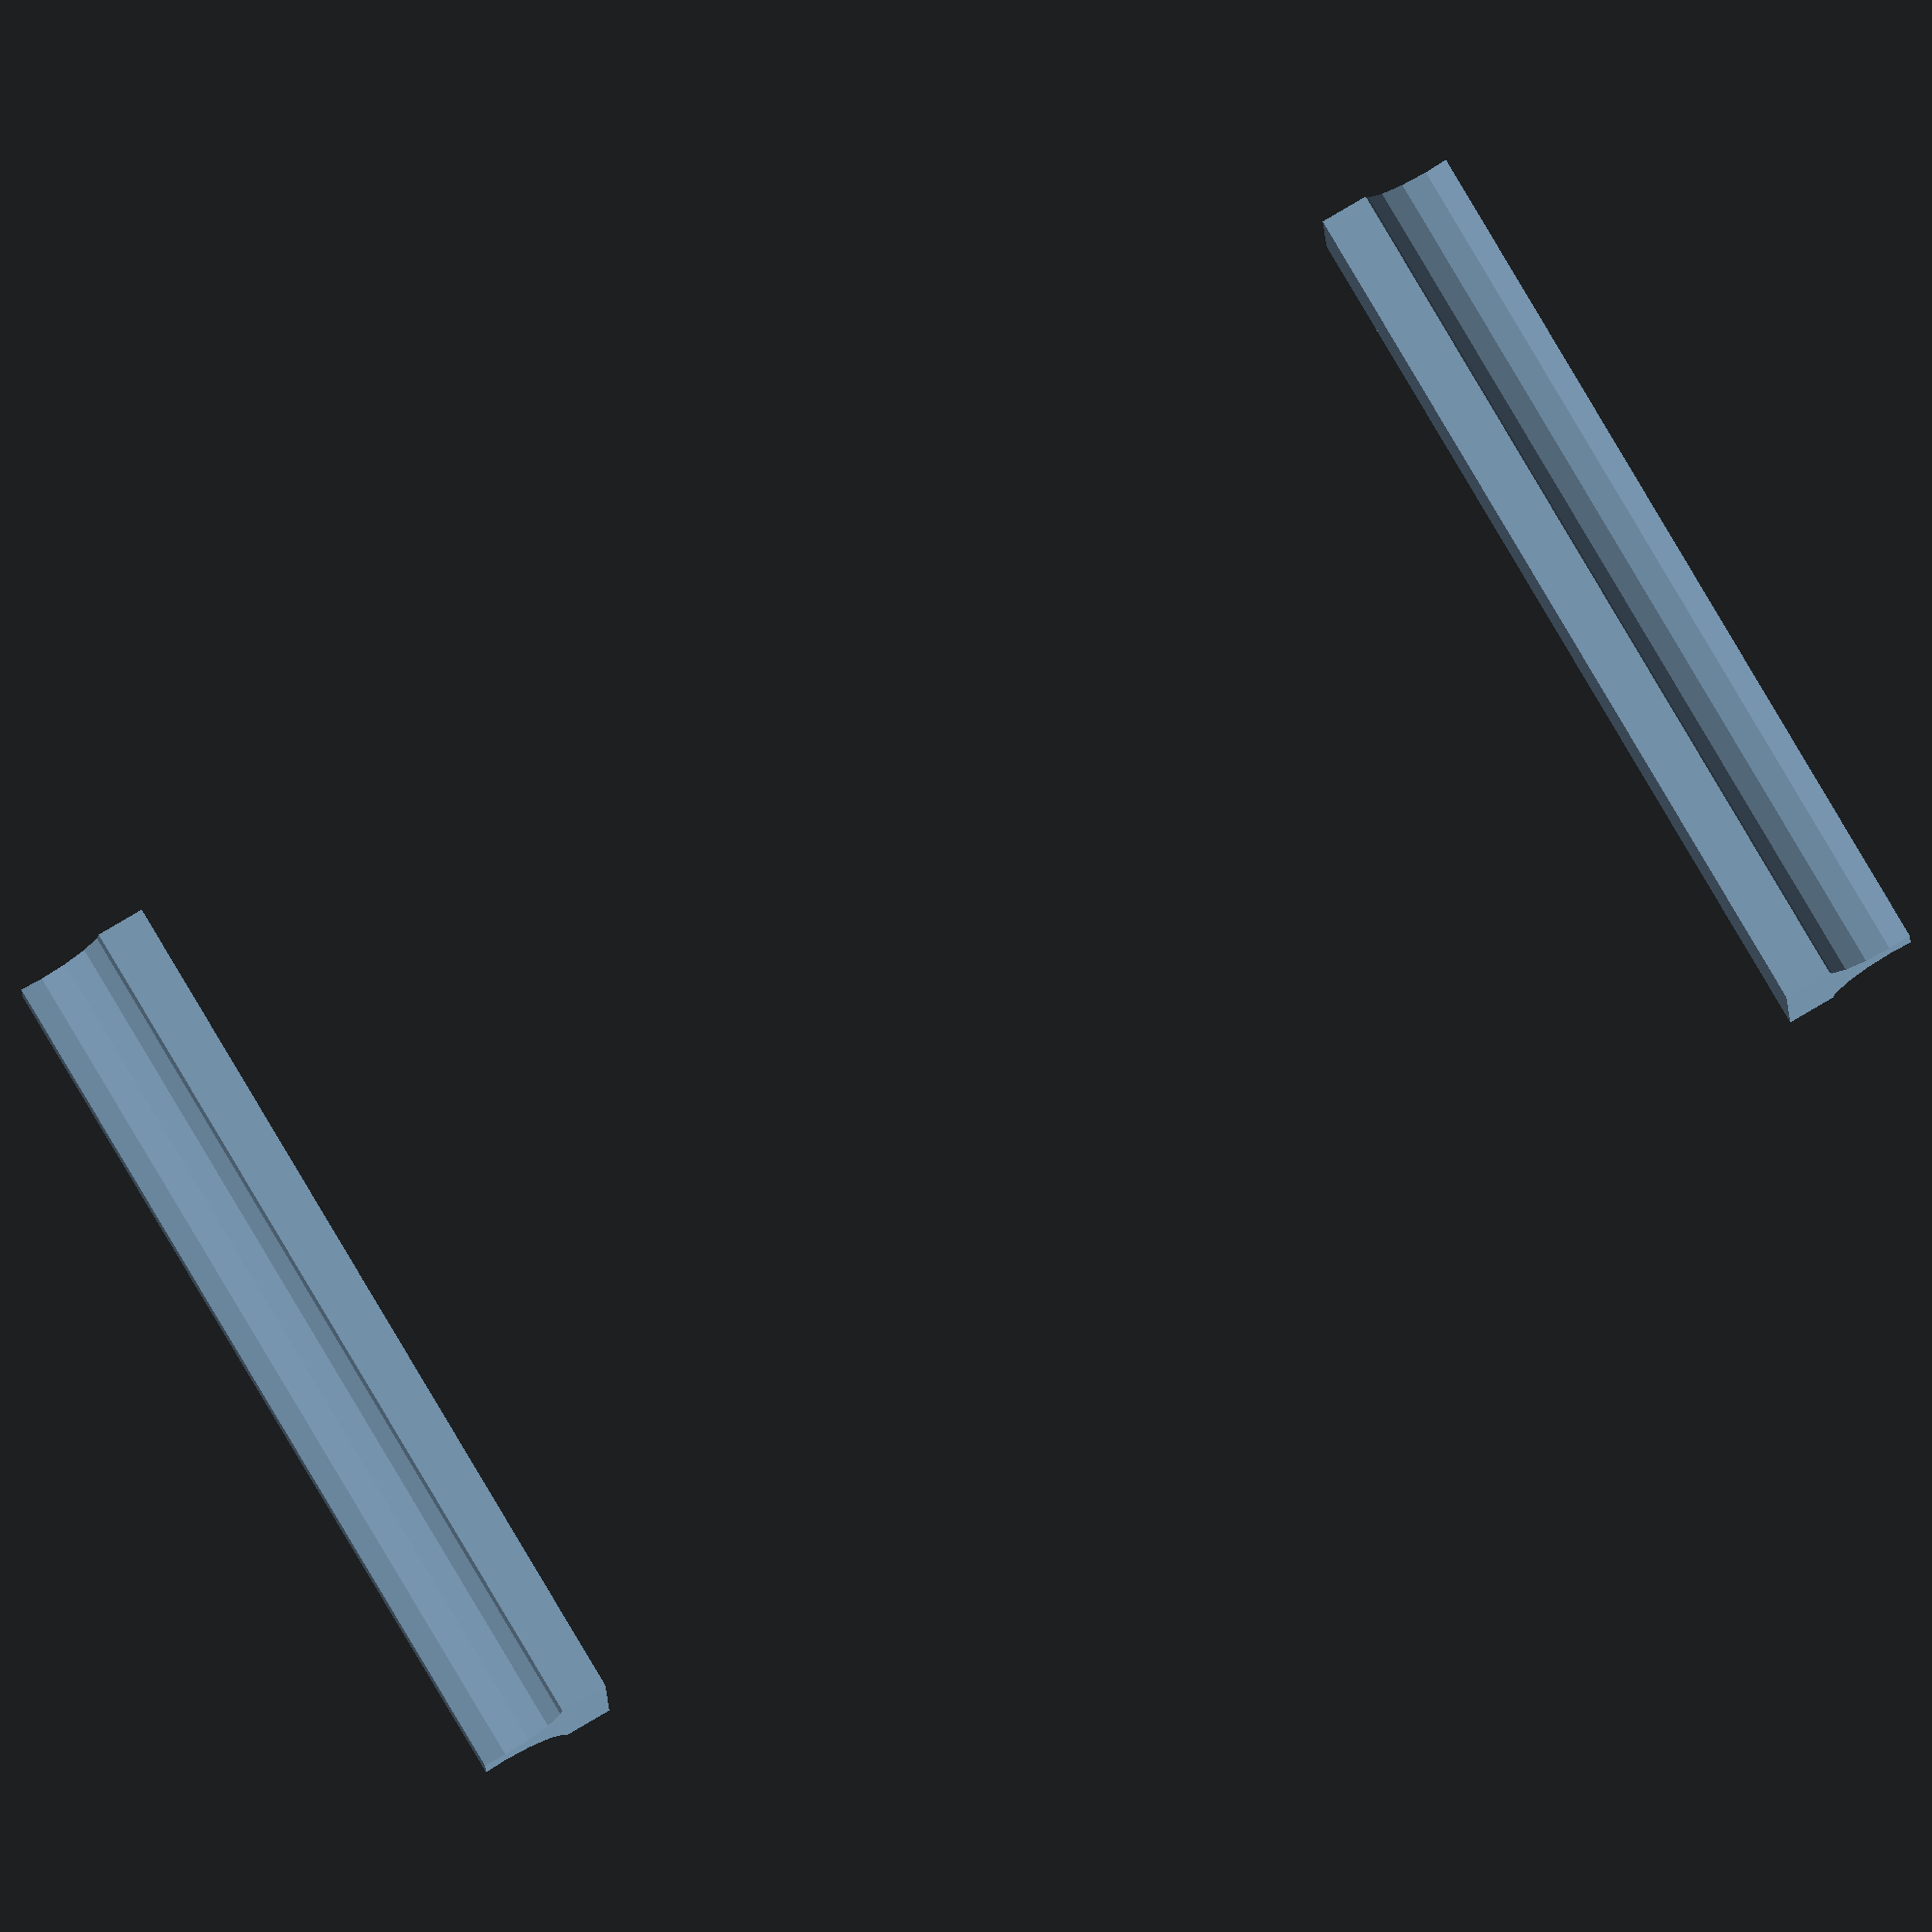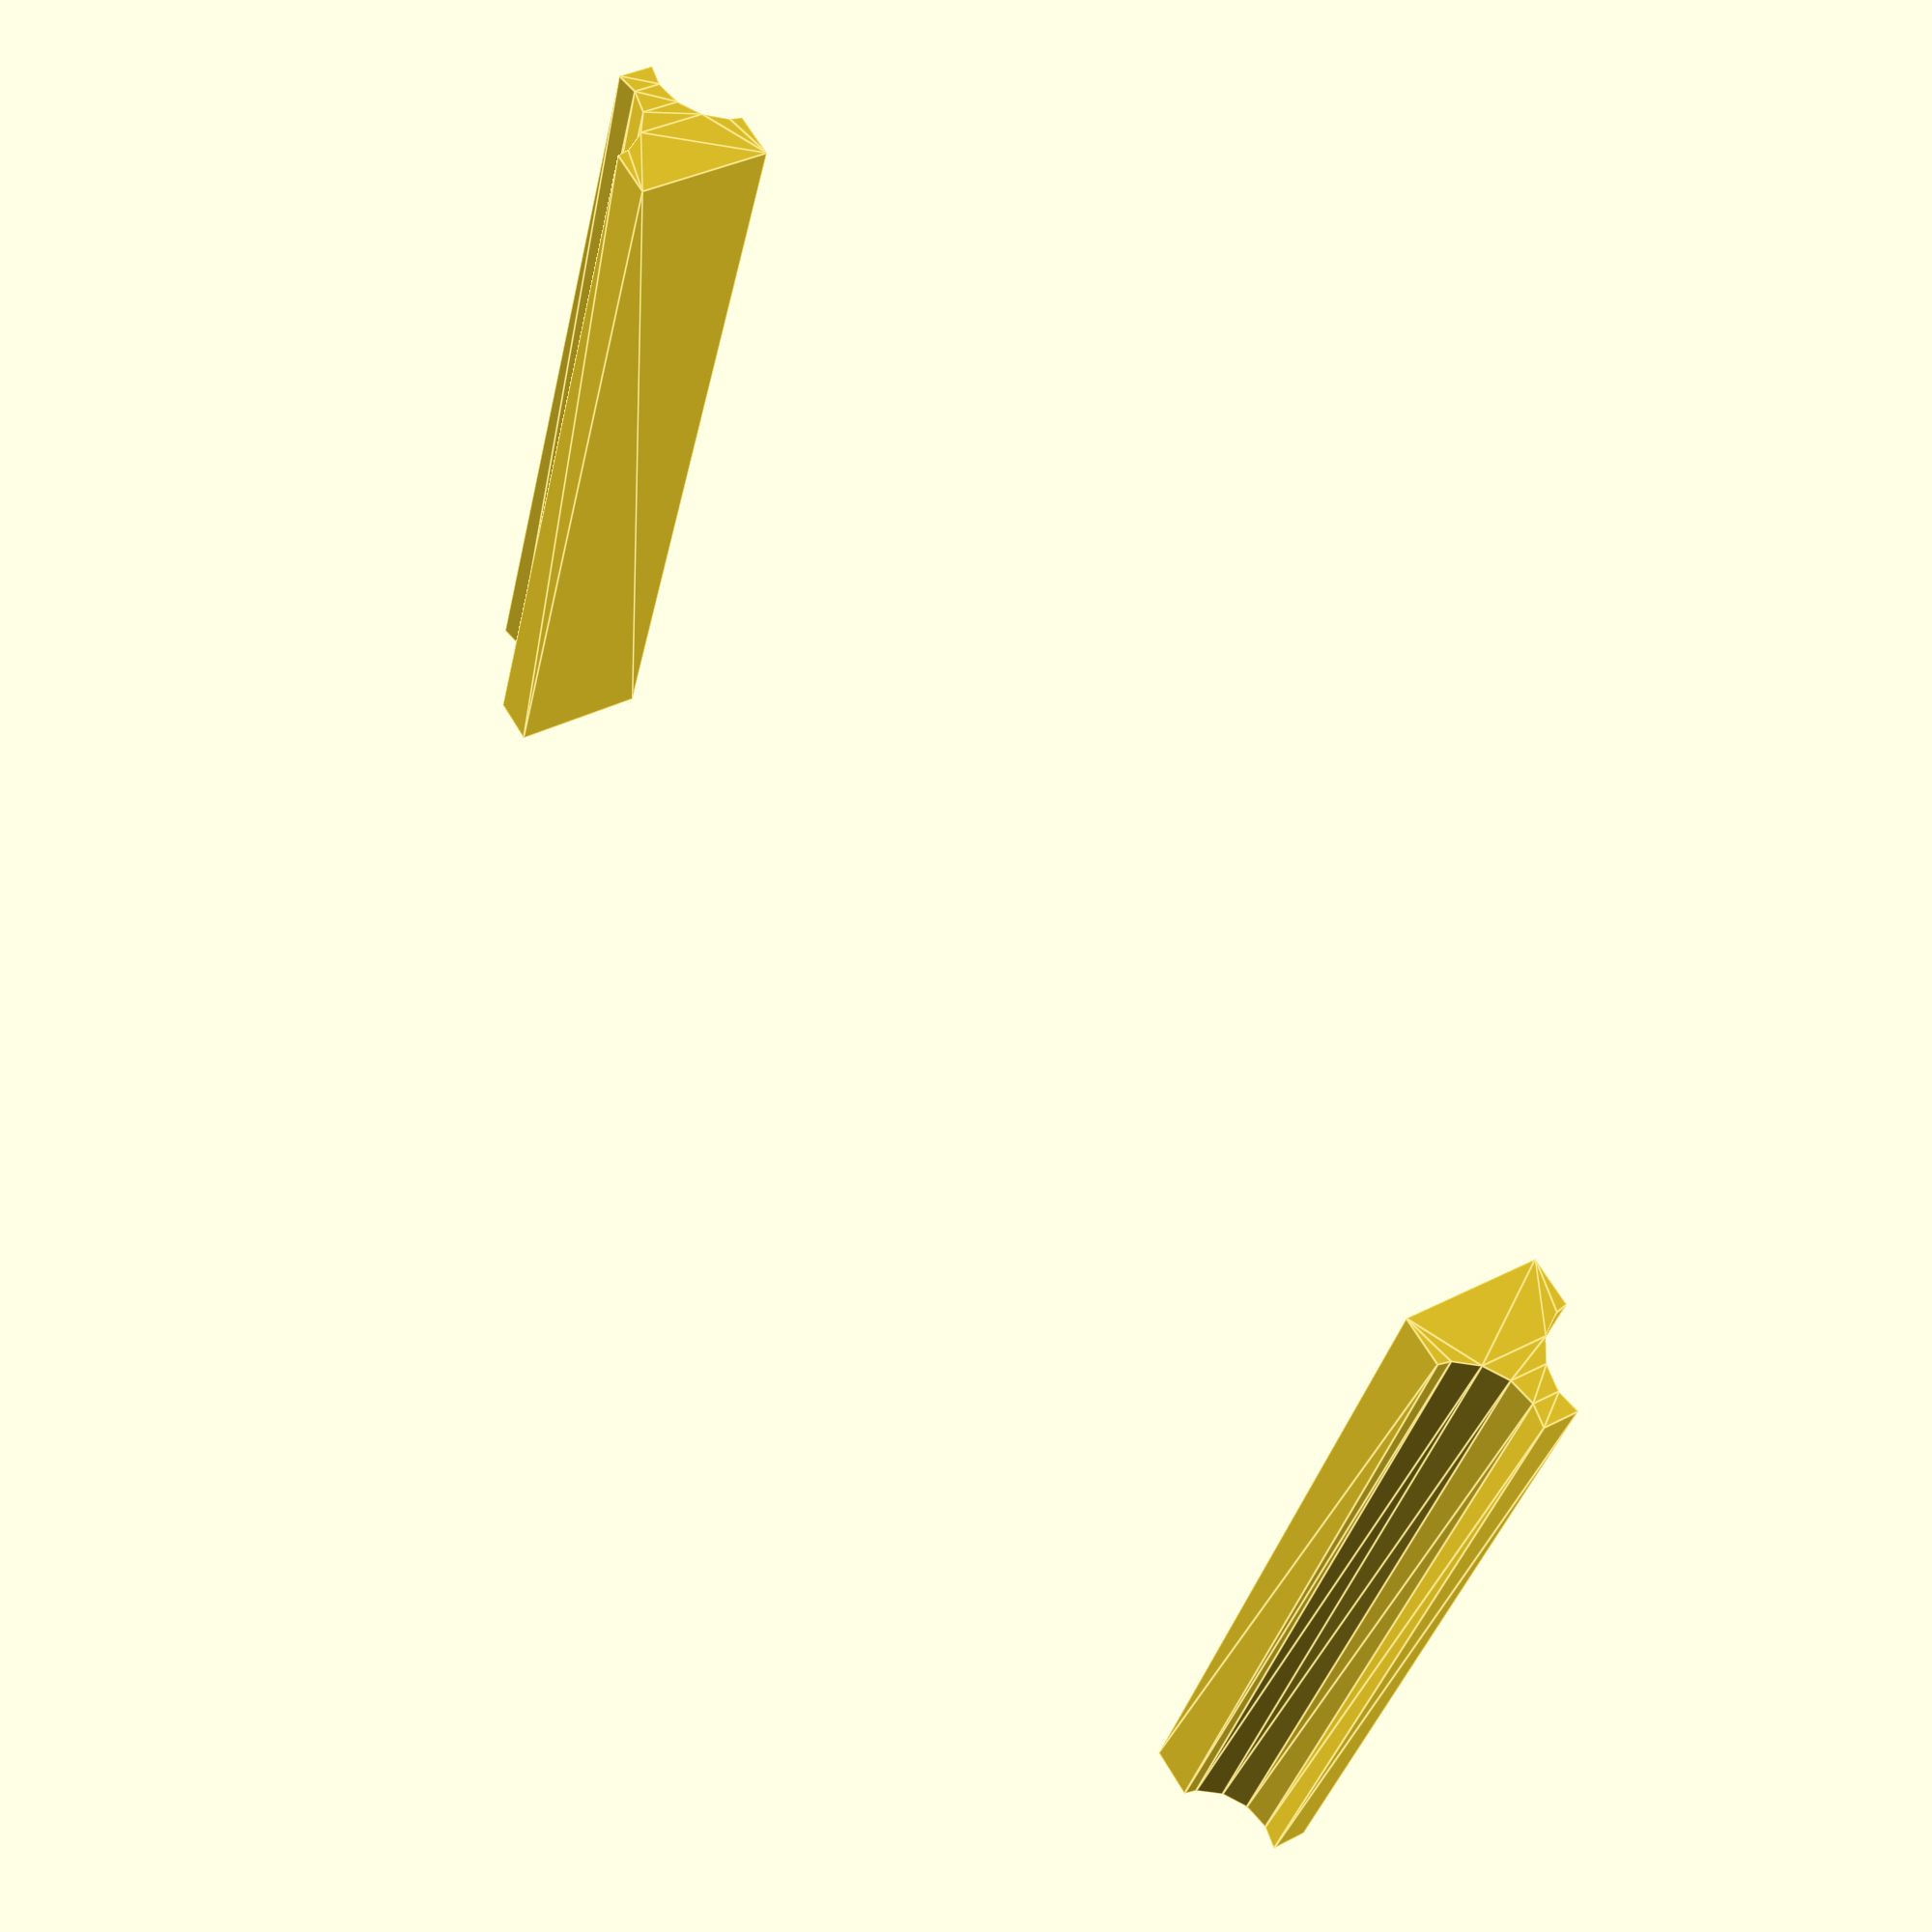
<openscad>
use <MCAD/boxes.scad>

inch = 25.4;
tube_a_diam = 0.44 * inch;
tube_b_diam = 0.32 * inch;
tube_spacing = 1.3 * tube_a_diam;
ncols = 10;
nrows = 6;
rack_h = 1*inch;
border = 0.2*inch;
text_h = 1;

module tube_grid(spacing, tube_diam, nrows, ncols) {
    translate([spacing/2, spacing/2, 0])
    for (i = [0:ncols-1])
    for (j = [0:nrows-1])
    translate([i*spacing, j*spacing, 0])
    cylinder(r=tube_diam/2, h=2*rack_h);

    // Column labels
    color("red")
    translate([0, 0, rack_h-text_h])
    for (i = [0:ncols-1])
    translate([i*spacing, 0, 0])
    linear_extrude(2*text_h)
    scale(0.4) text(text=str(i));

    // Row labels
    color("red")
    translate([0, spacing, rack_h-text_h])
    for (i = [0:nrows-1])
    translate([0, i*spacing, 0])
    linear_extrude(2*text_h)
    scale(0.4) text(text=chr(65+i));
}
    
module rack(ncols, nrows, height) {
    body_size = [2*border + ncols*tube_spacing, 2*border + nrows*tube_spacing, height+2];
    difference() {
	union() {
	    translate([0, 0, -2])
	    //cube(body_size);
	    translate(body_size/2) roundedBox(body_size, 4, false);

	    scale([-1, 1, 1])
	    translate([-5, 0, rack_h/2])
	    rotate([-90,0,0]) linear_extrude(body_size[1]) handle_profile(15);

	    translate([body_size[0]-5, 0, rack_h/2])
	    rotate([-90,0,0]) linear_extrude(body_size[1]) handle_profile(15);
	}

	translate([border, border, 0])
	tube_grid(tube_spacing, tube_a_diam, nrows, ncols);

	translate([0, body_size[1], rack_h-2])
	rotate([180, 0, 0])
	translate([border + tube_spacing/2, border + tube_spacing/2, 0])
	tube_grid(tube_spacing, tube_b_diam, nrows-1, ncols-1);
    }
}

module handle_profile(size) {
    translate([size/2, 0])
    difference() {
	square([size, size], center=true);
	translate([size/3, 0])
	for (i = [1, -1]) {
	    translate([0, i*0.6*size])
	    circle(size/2);
	}
    }
}

rack(ncols, nrows, rack_h, $fn=16);
//handle_profile(15);

</openscad>
<views>
elev=10.2 azim=30.4 roll=181.6 proj=o view=wireframe
elev=321.9 azim=201.6 roll=57.0 proj=p view=edges
</views>
